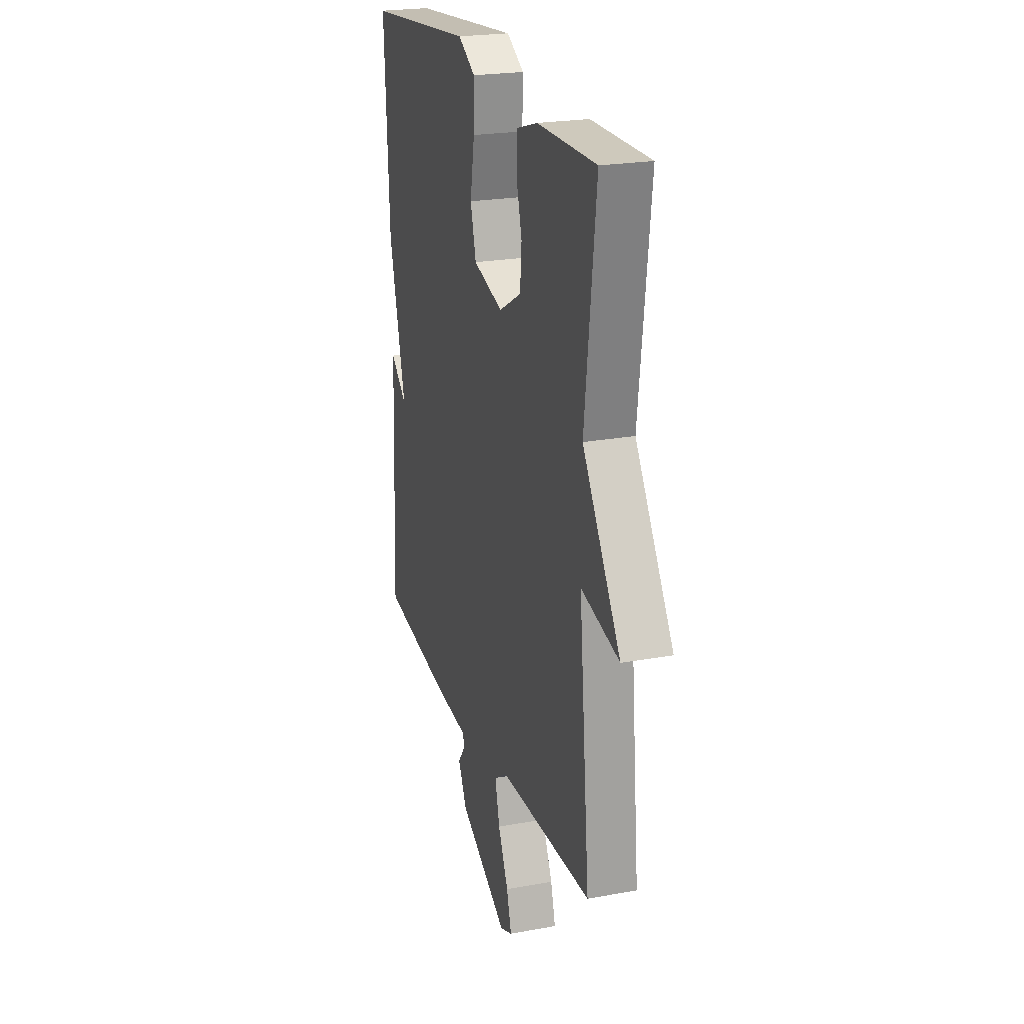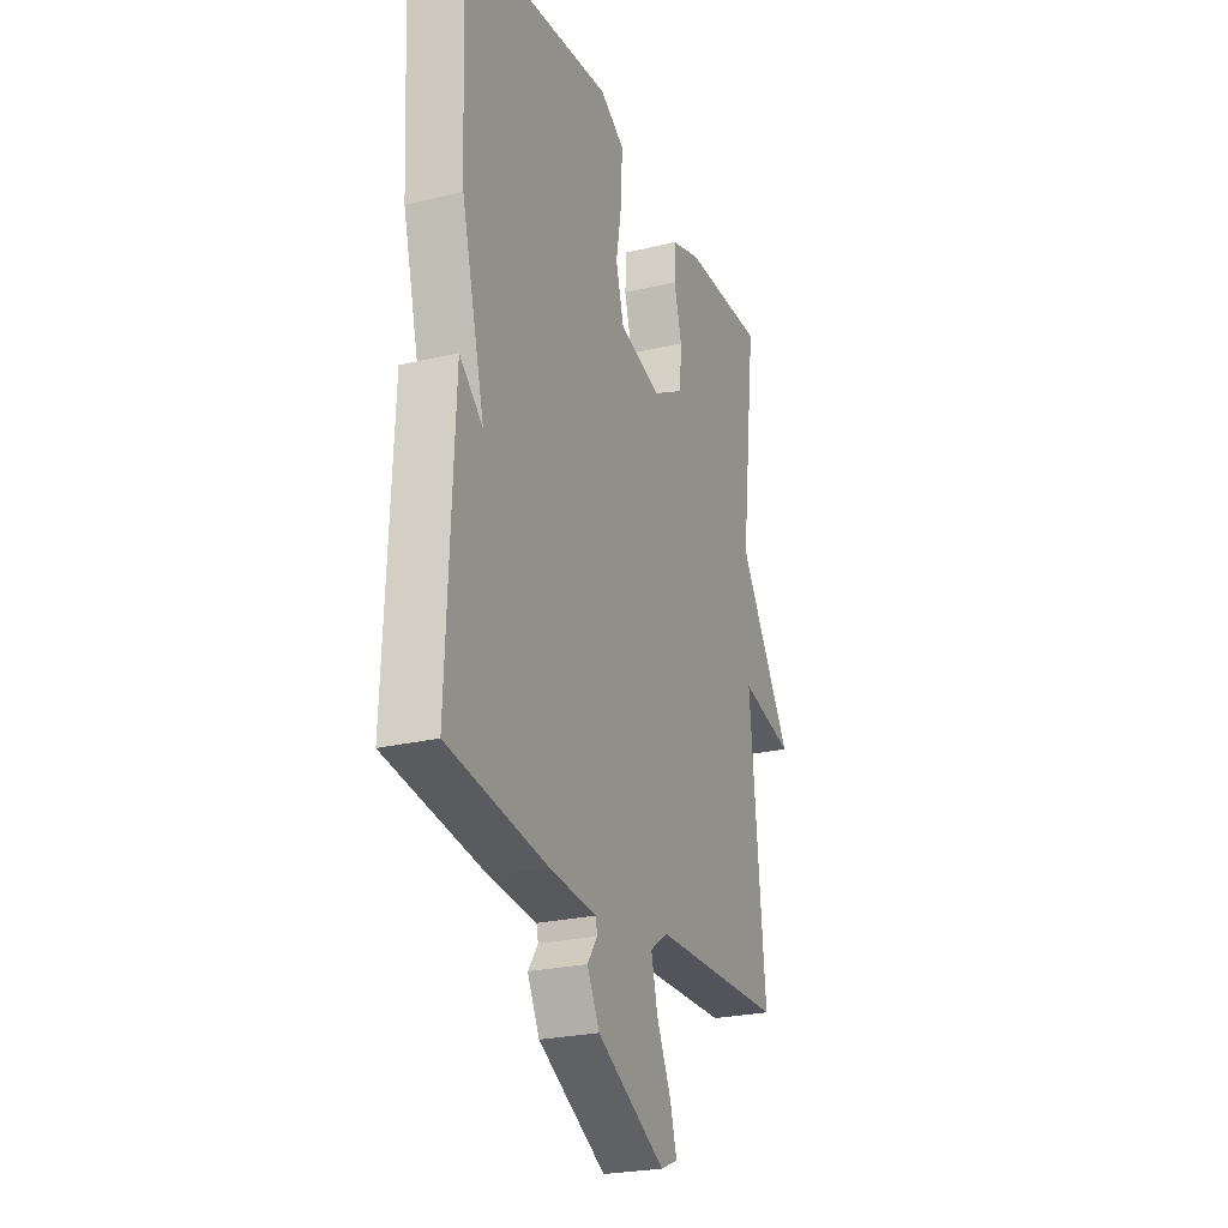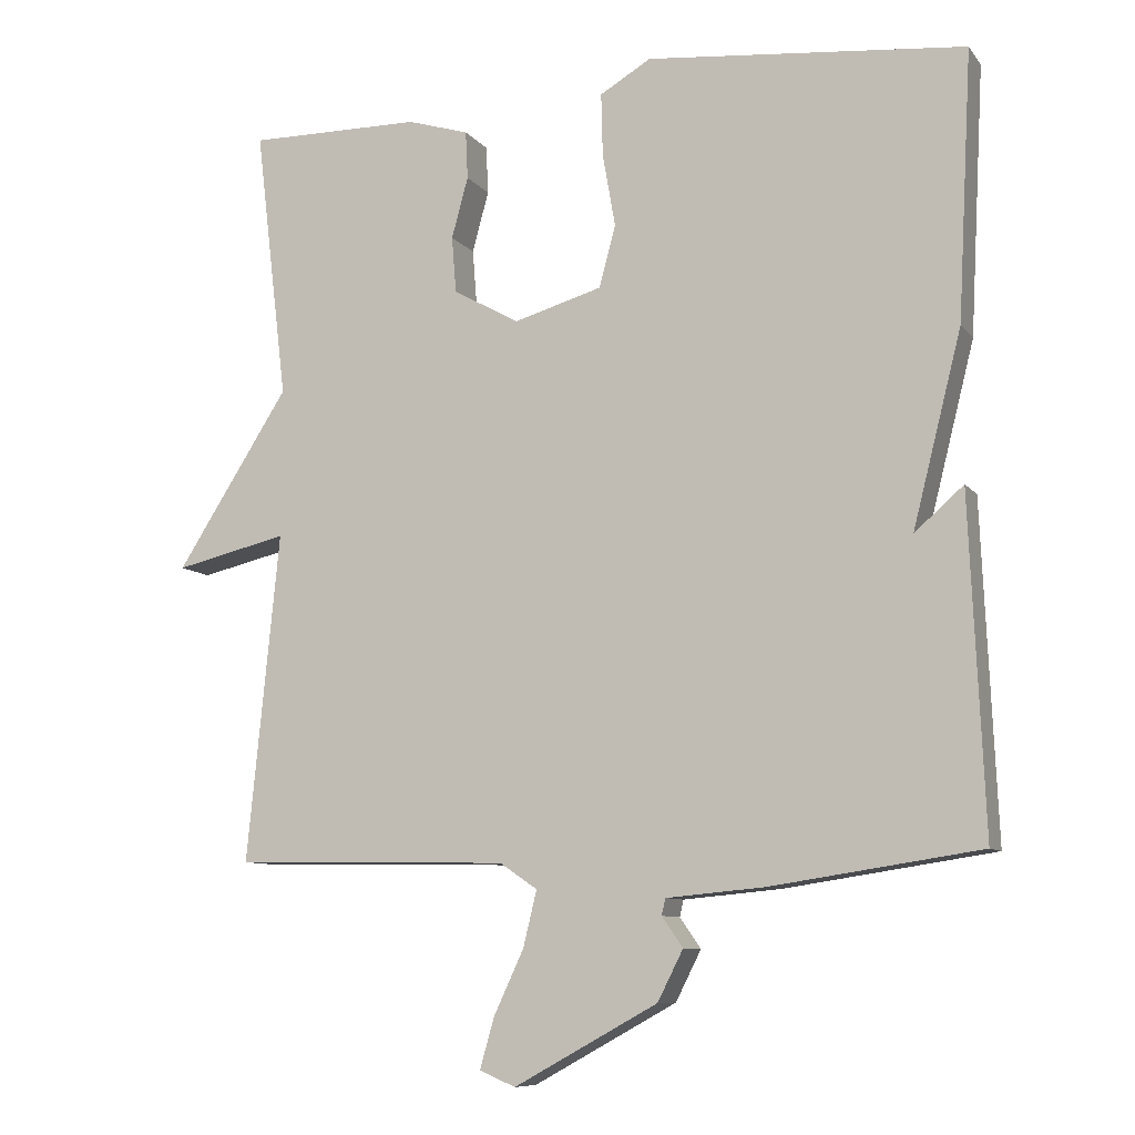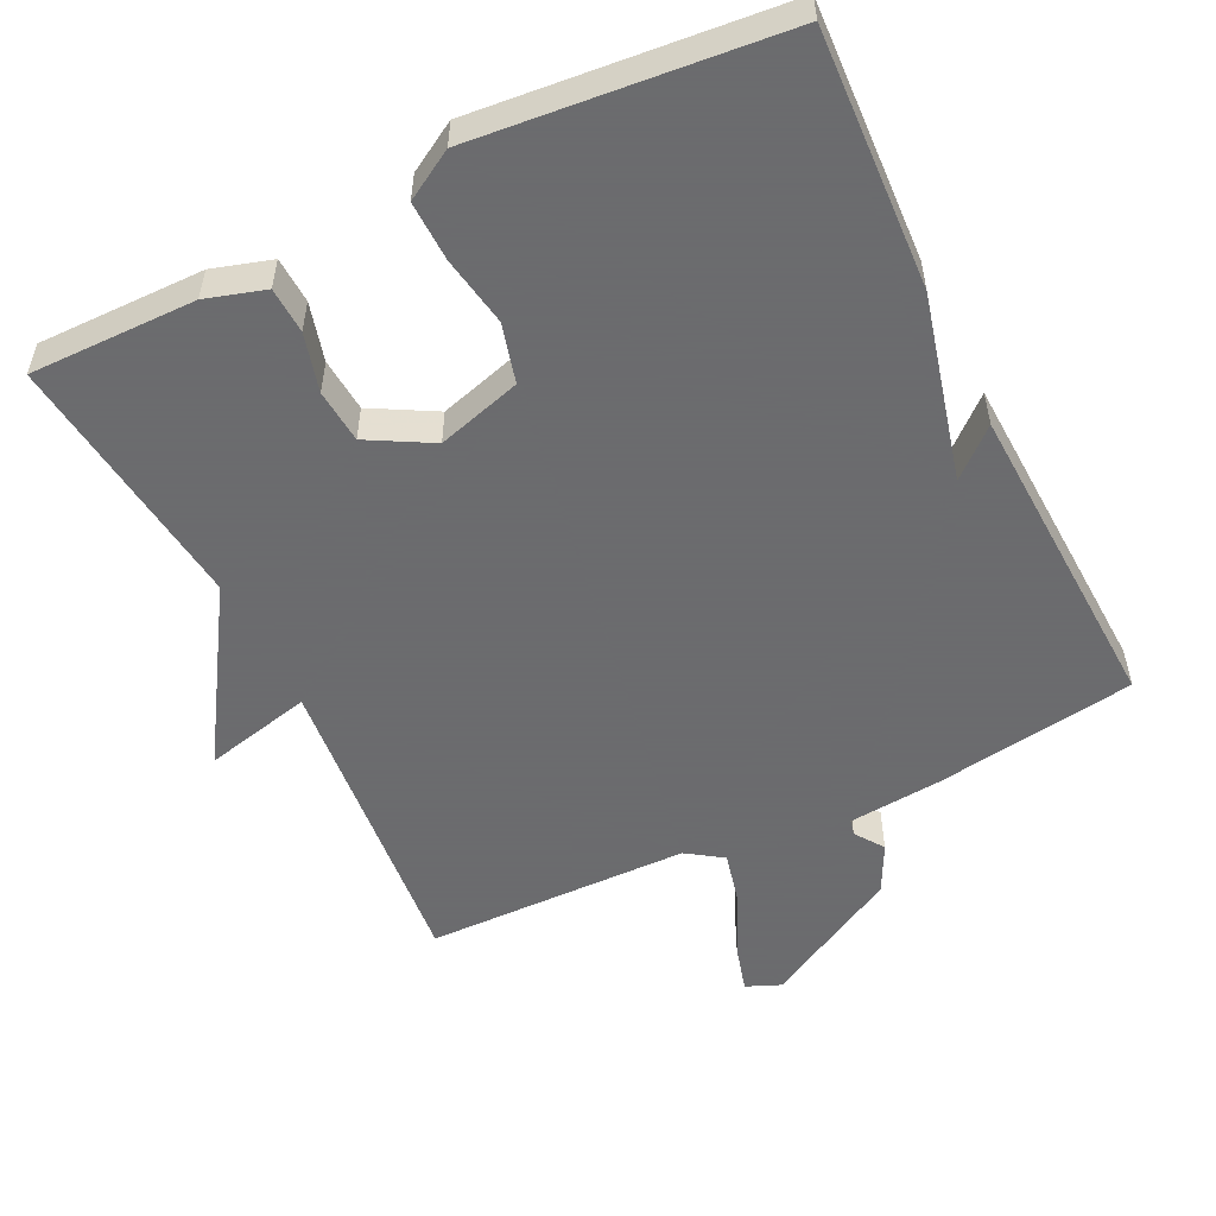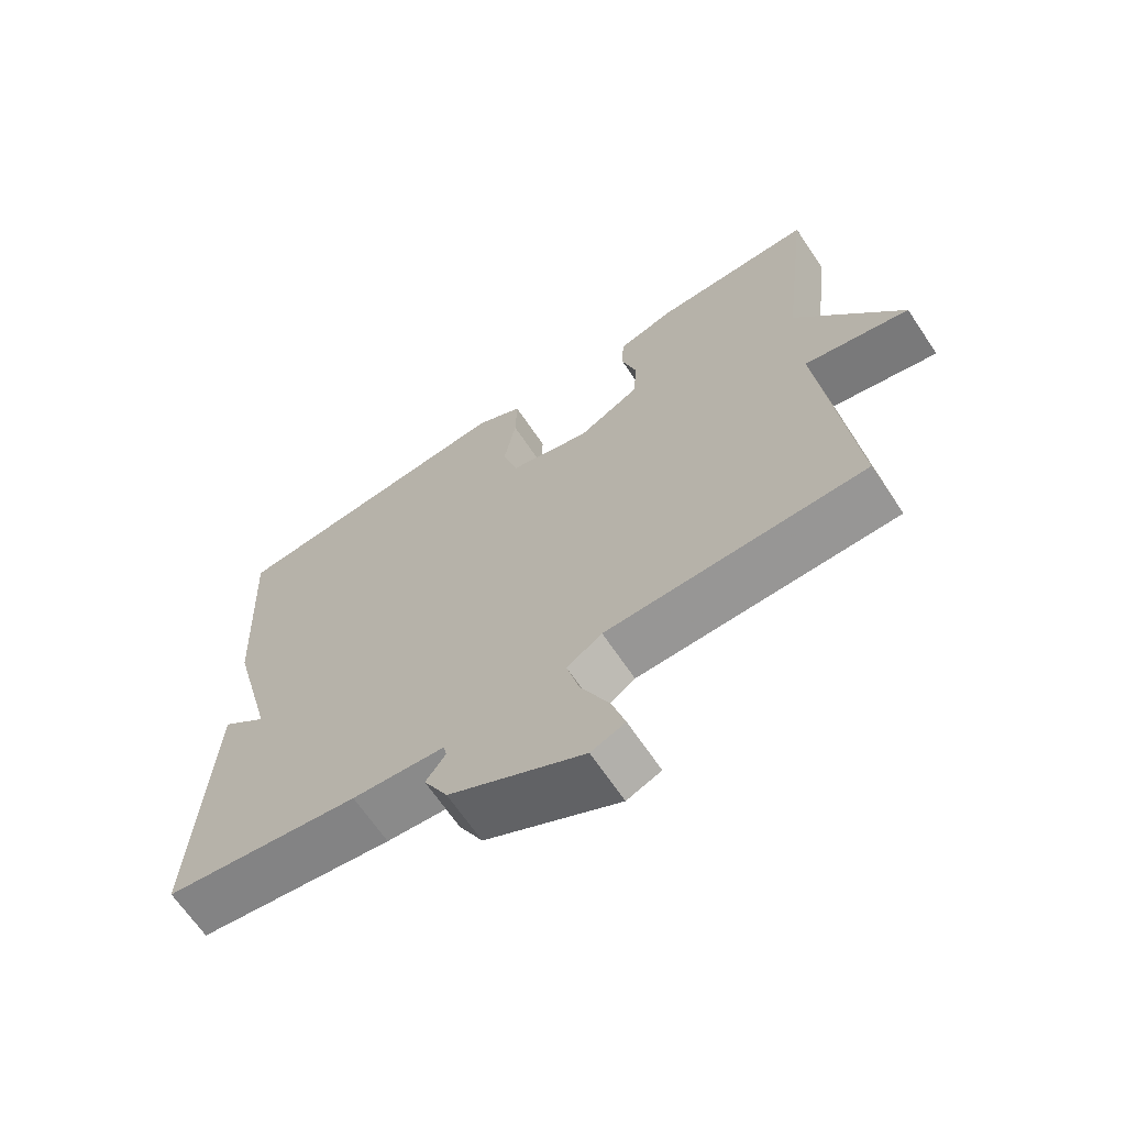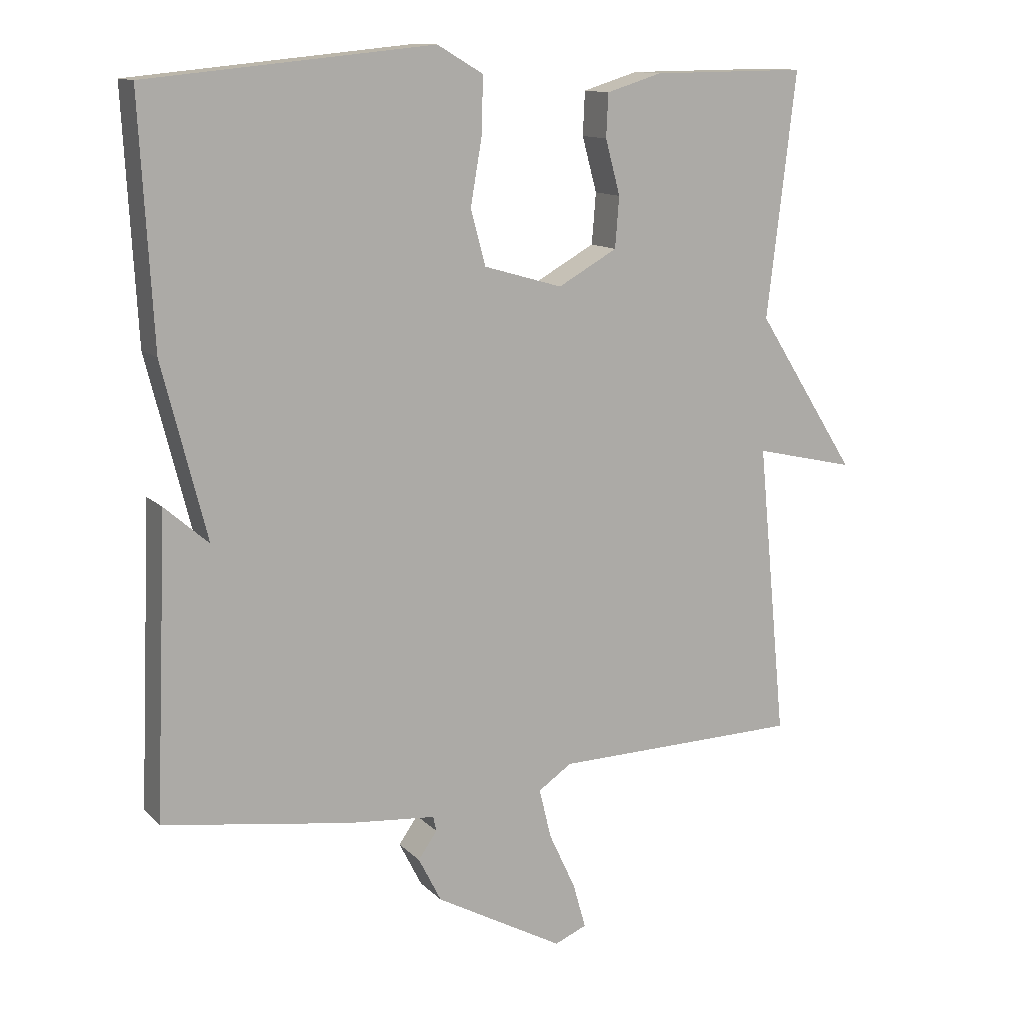
<metadata>
{"format":"obj","ext":"obj","renderer":"f3d","projection":"perspective","resolution":1024,"background":"white","views":[{"elev":22.9,"azim":-107.5,"up":"+Z"},{"elev":-24.7,"azim":111.4,"up":"+Z"},{"elev":-9.1,"azim":21.4,"up":"+Z"},{"elev":-53.5,"azim":26.1,"up":"+Y"},{"elev":-67.1,"azim":-146.0,"up":"+Z"},{"elev":12.5,"azim":153.7,"up":"+Z"}]}
</metadata>
<code>
v -0.5 0.07 -0.5
v -0.457 0.07 -0.062
v -0.607 0.07 -0.097
v -0.457 0.07 0.138
v -0.5 0.07 0.5
v -0.269 0.07 0.498
v -0.187 0.07 0.473
v -0.184 0.07 0.409
v -0.206 0.07 0.328
v -0.2 0.07 0.253
v -0.112 0.07 0.204
v 0.005 0.07 0.238
v 0.027 0.07 0.32
v 0.01 0.07 0.418
v 0.008 0.07 0.501
v 0.076 0.07 0.541
v 0.5 0.07 0.5
v 0.481 0.07 0.143
v 0.416 0.07 -0.114
v 0.481 0.07 -0.057
v 0.5 0.07 -0.5
v 0.222 0.07 -0.542
v 0.091 0.07 -0.554
v 0.086 0.07 -0.576
v 0.114 0.07 -0.616
v 0.08 0.07 -0.683
v -0.111 0.07 -0.788
v -0.159 0.07 -0.768
v -0.14 0.07 -0.701
v -0.1 0.07 -0.615
v -0.082 0.07 -0.541
v -0.132 0.07 -0.507
v -0.5 0 -0.5
v -0.457 0 -0.062
v -0.607 0 -0.097
v -0.457 0 0.138
v -0.5 0 0.5
v -0.269 0 0.498
v -0.187 0 0.473
v -0.184 0 0.409
v -0.206 0 0.328
v -0.2 0 0.253
v -0.112 0 0.204
v 0.005 0 0.238
v 0.027 0 0.32
v 0.01 0 0.418
v 0.008 0 0.501
v 0.076 0 0.541
v 0.5 0 0.5
v 0.481 0 0.143
v 0.416 0 -0.114
v 0.481 0 -0.057
v 0.5 0 -0.5
v 0.222 0 -0.542
v 0.091 0 -0.554
v 0.086 0 -0.576
v 0.114 0 -0.616
v 0.08 0 -0.683
v -0.111 0 -0.788
v -0.159 0 -0.768
v -0.14 0 -0.701
v -0.1 0 -0.615
v -0.082 0 -0.541
v -0.132 0 -0.507
f 28 29 30
f 27 28 30
f 26 27 30
f 25 26 30
f 24 25 30
f 23 24 30 31
f 21 22 23
f 20 21 23
f 19 20 23
f 19 23 31 32
f 17 18 19
f 16 17 19
f 15 16 19
f 14 15 19
f 13 14 19
f 12 13 19 32
f 7 8 9
f 6 7 9
f 5 6 9
f 4 5 9
f 4 9 10
f 3 4 10
f 2 3 10
f 32 1 2
f 12 32 2
f 11 12 2
f 2 10 11
f 62 61 60
f 62 60 59
f 62 59 58
f 62 58 57
f 62 57 56
f 63 62 56 55
f 55 54 53
f 55 53 52
f 55 52 51
f 64 63 55 51
f 51 50 49
f 51 49 48
f 51 48 47
f 51 47 46
f 51 46 45
f 64 51 45 44
f 41 40 39
f 41 39 38
f 41 38 37
f 41 37 36
f 42 41 36
f 42 36 35
f 42 35 34
f 34 33 64
f 34 64 44
f 34 44 43
f 43 42 34
f 1 33 34 2
f 2 34 35 3
f 3 35 36 4
f 4 36 37 5
f 5 37 38 6
f 6 38 39 7
f 7 39 40 8
f 8 40 41 9
f 9 41 42 10
f 10 42 43 11
f 11 43 44 12
f 12 44 45 13
f 13 45 46 14
f 14 46 47 15
f 15 47 48 16
f 16 48 49 17
f 17 49 50 18
f 18 50 51 19
f 19 51 52 20
f 20 52 53 21
f 21 53 54 22
f 22 54 55 23
f 23 55 56 24
f 24 56 57 25
f 25 57 58 26
f 26 58 59 27
f 27 59 60 28
f 28 60 61 29
f 29 61 62 30
f 30 62 63 31
f 31 63 64 32
f 32 64 33 1

</code>
